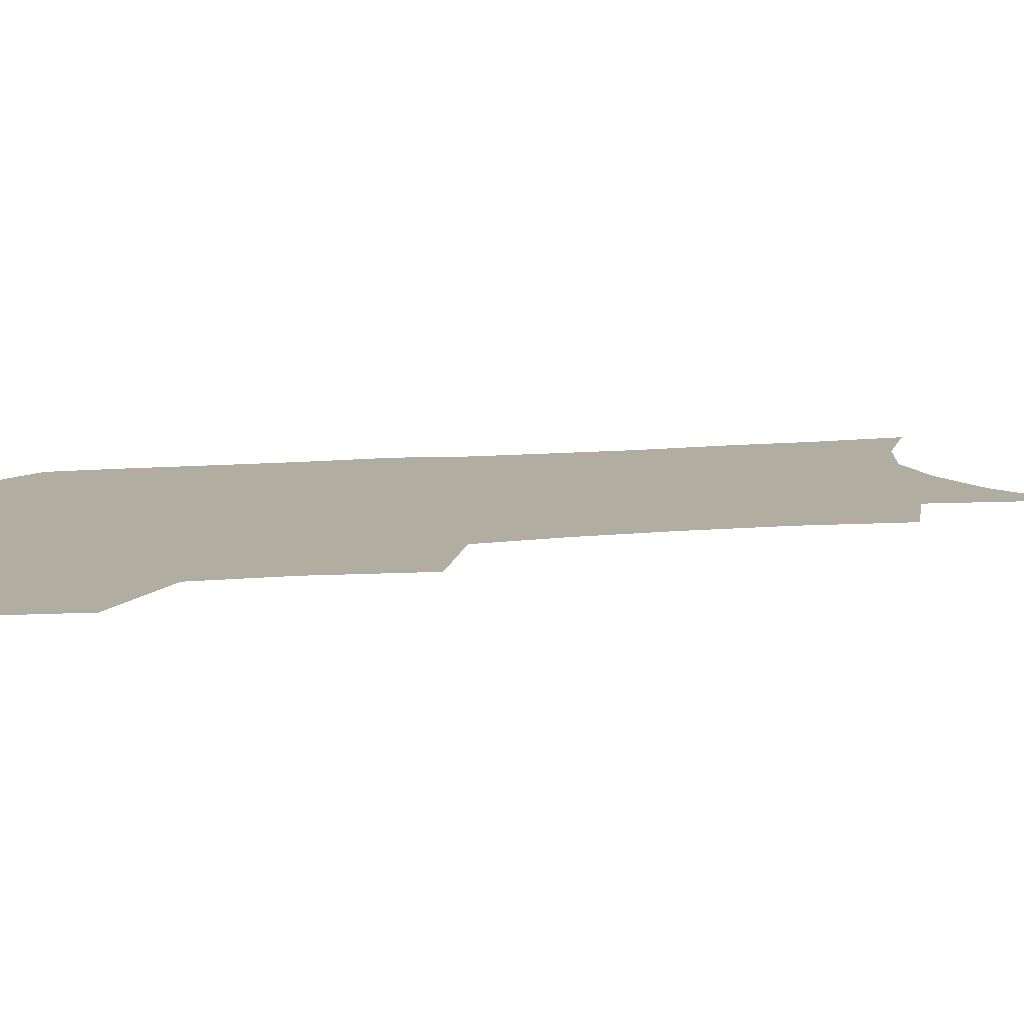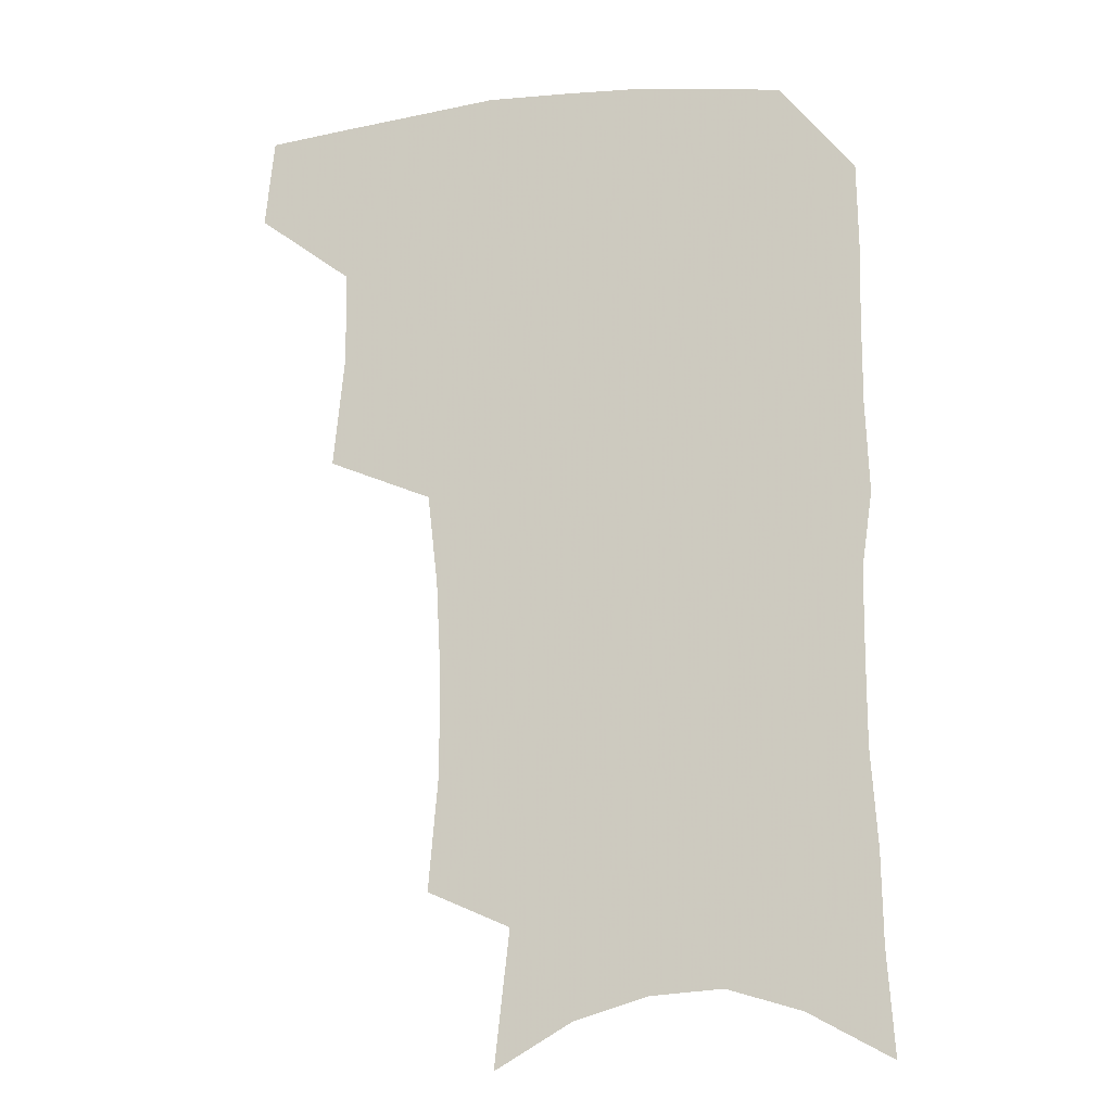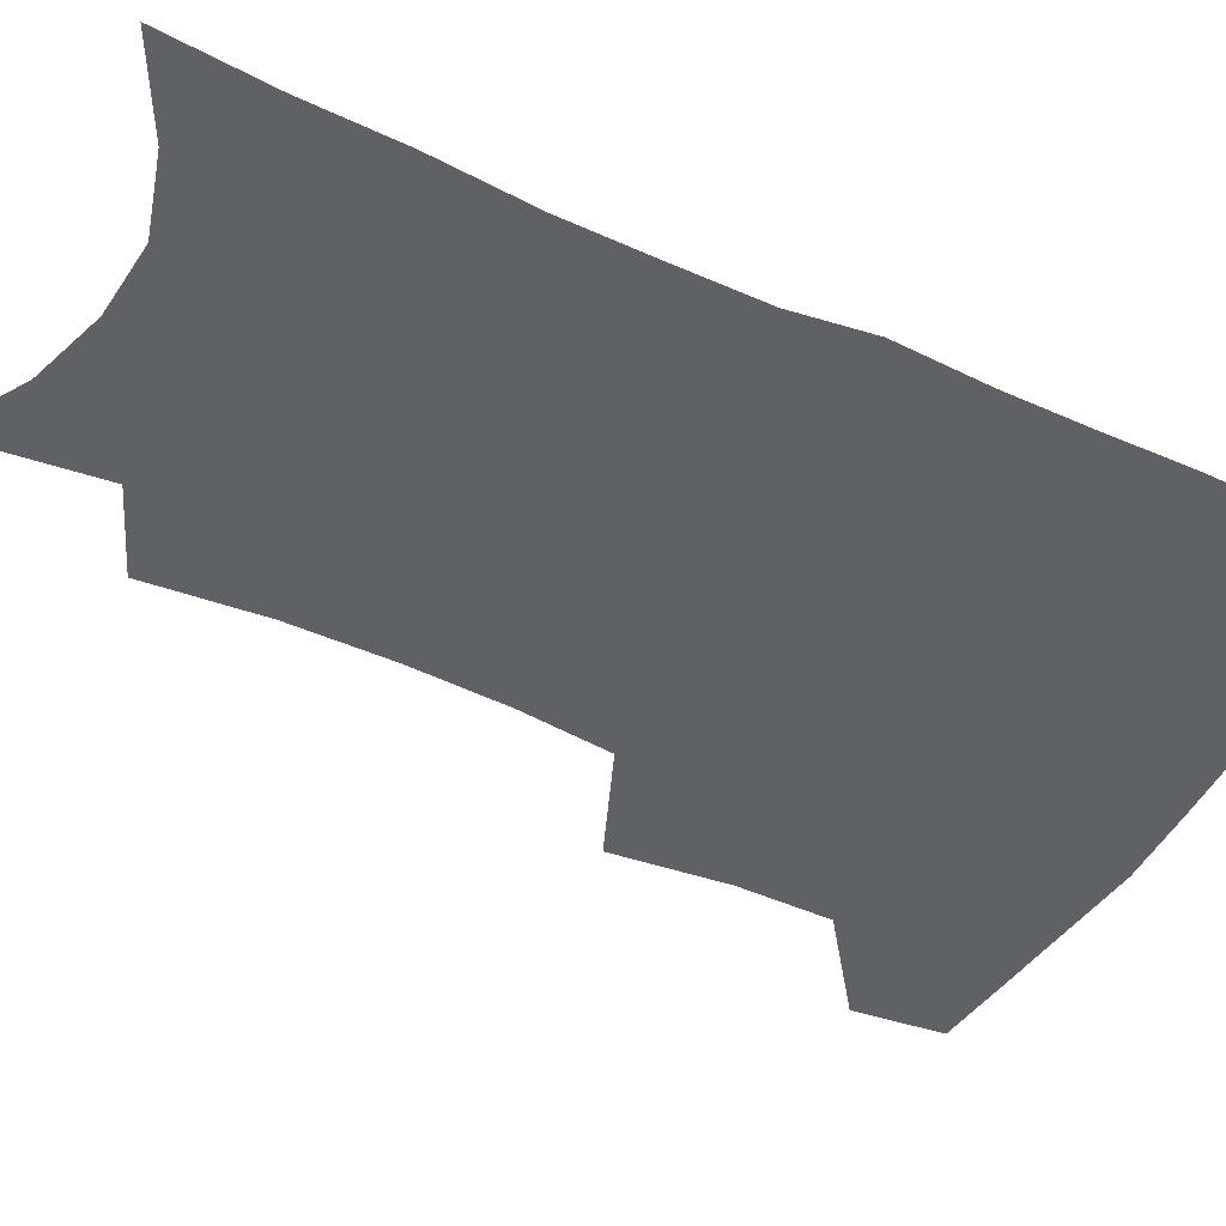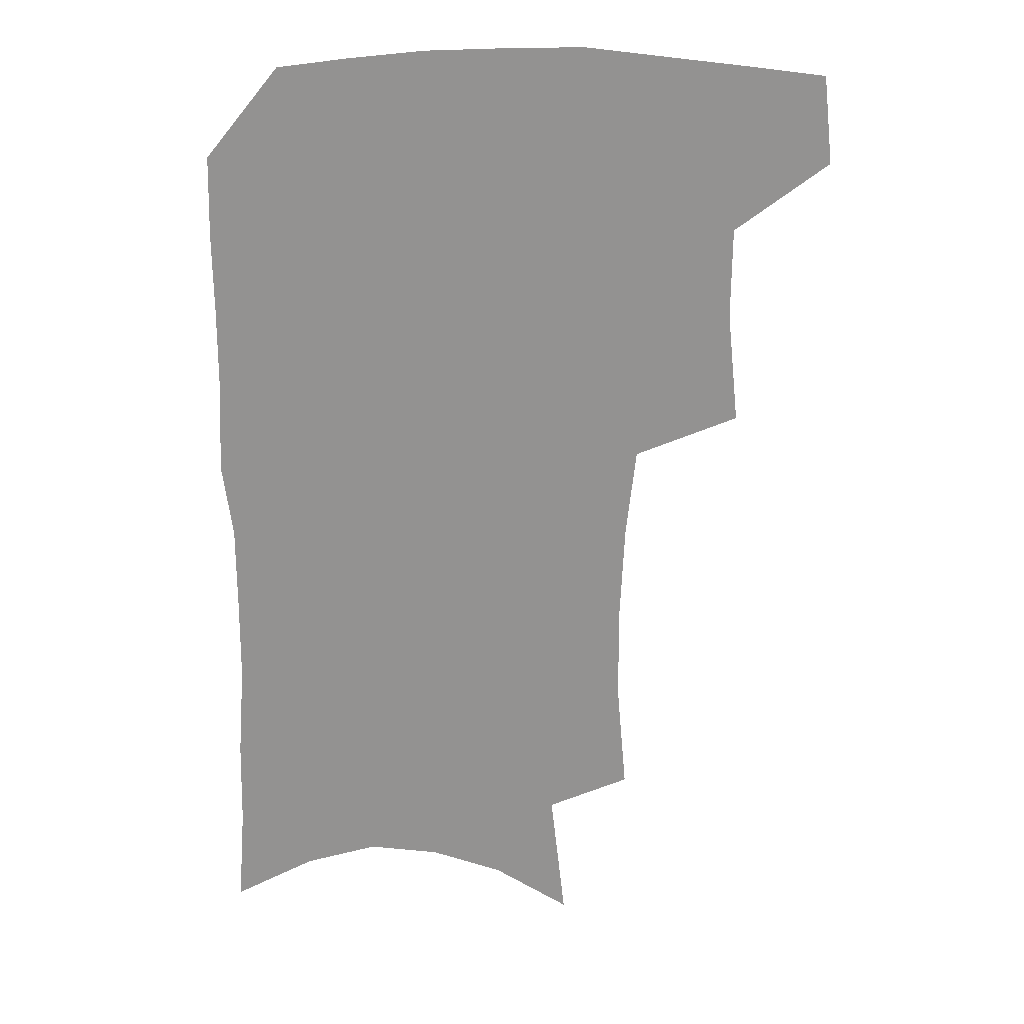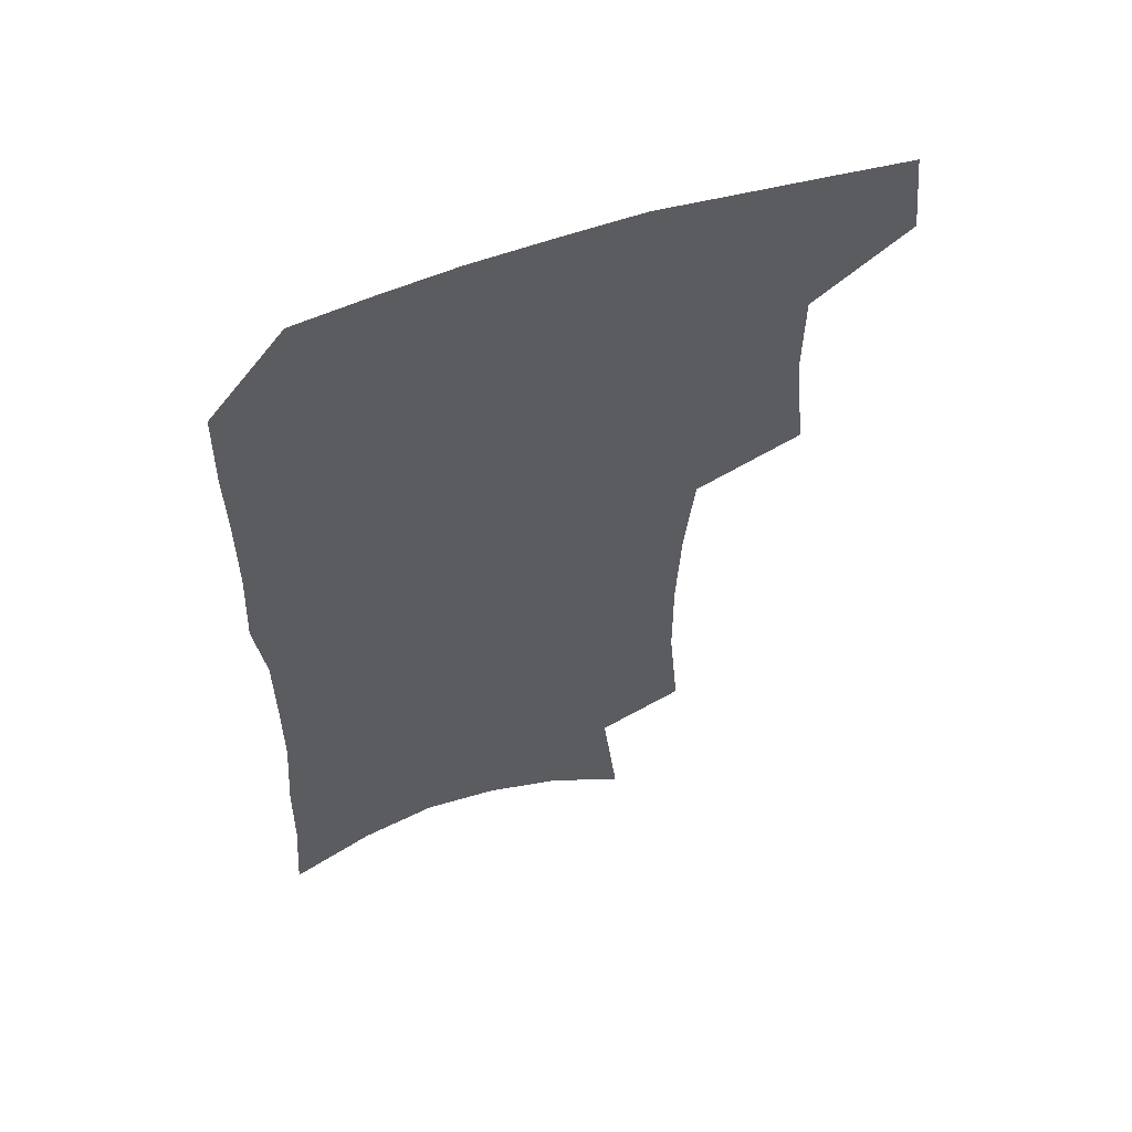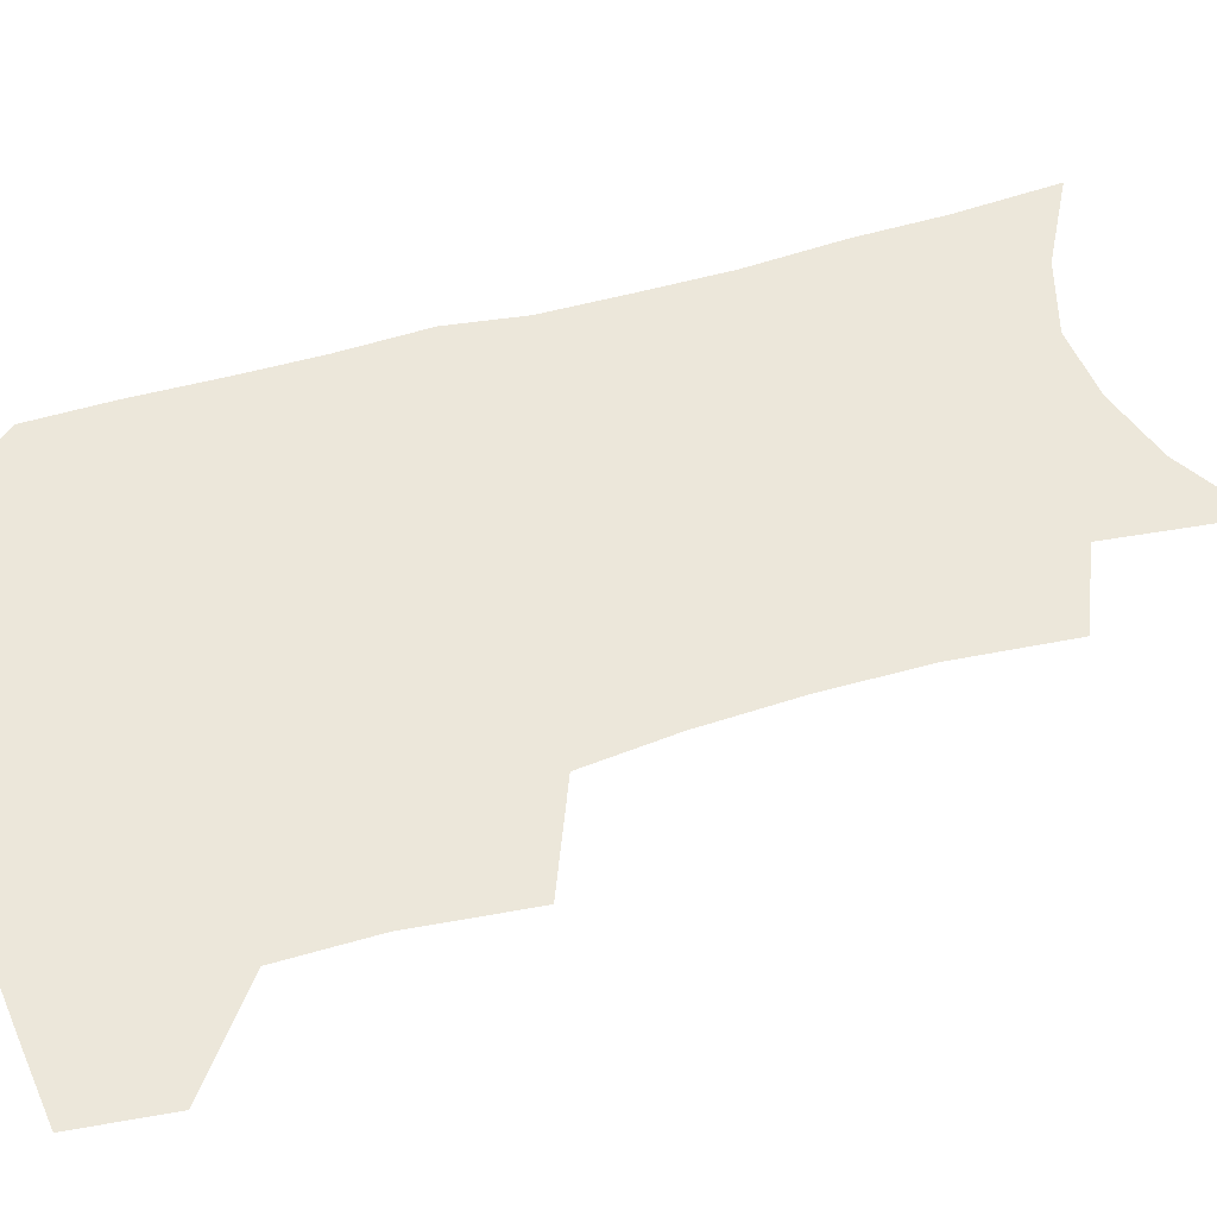
<metadata>
{"format":"obj","ext":"obj","renderer":"f3d","projection":"perspective","resolution":1024,"background":"white","views":[{"elev":10.5,"azim":-103.5,"up":"+Z"},{"elev":-14.2,"azim":13.4,"up":"+Y"},{"elev":-46.1,"azim":62.9,"up":"+Z"},{"elev":23.3,"azim":-177.7,"up":"+Y"},{"elev":58.1,"azim":160.8,"up":"+Y"},{"elev":51.6,"azim":-107.1,"up":"+Z"}]}
</metadata>
<code>
v 483.2 471.2 0
v 486.7 503.2 0
v 513.4 371.6 0
v 517.6 412.6 0
v 517.2 445.7 0
v 519.5 478.3 0
v 516.4 506.7 0
v 552.8 211 0
v 556.3 252.2 0
v 556.4 288.4 0
v 554.8 323.4 0
v 551.1 356.1 0
v 549.5 390.7 0
v 549.5 423 0
v 549.6 453.3 0
v 548.7 481.2 0
v 545.3 509.8 0
v 577.4 148.8 0
v 582.9 198 0
v 585.2 239.5 0
v 584.1 272.4 0
v 583.6 308 0
v 581.8 339.6 0
v 578.6 367.6 0
v 578.5 400.2 0
v 578.5 429.9 0
v 578.3 457.2 0
v 576.9 483.2 0
v 573.5 512.9 0
v 605.5 165.5 0
v 609.7 215.6 0
v 609.1 248.9 0
v 607.9 281.1 0
v 606.9 314.1 0
v 605.6 345.3 0
v 604.4 374.1 0
v 603.7 402.6 0
v 603.9 431.7 0
v 604.1 458.3 0
v 603.8 484.3 0
v 602.8 512.2 0
v 632.2 173.6 0
v 632.8 217.4 0
v 632.1 253.1 0
v 630.9 285.4 0
v 630.1 314.6 0
v 629 345.3 0
v 628.5 376.5 0
v 628.5 404.8 0
v 628.8 432.8 0
v 629.5 458.7 0
v 630.6 483.7 0
v 630.9 511.2 0
v 658.4 175.7 0
v 656.3 216.7 0
v 656 248.1 0
v 654.5 281.2 0
v 652.8 316.6 0
v 652.1 346.8 0
v 652.9 373.4 0
v 653.1 402.2 0
v 652.9 431.4 0
v 654.1 457.3 0
v 656.1 482.4 0
v 658.7 508.2 0
v 685.5 167.8 0
v 682.1 207.4 0
v 680.8 241.2 0
v 678.1 277.2 0
v 678.7 306.7 0
v 677.8 338.2 0
v 677.8 367.9 0
v 679 395.9 0
v 680.7 423.5 0
v 681 451.9 0
v 681.1 480 0
v 684.9 504.7 0
v 691 541 0
v 715.8 151.5 0
v 713.1 188.9 0
v 712.4 221.7 0
v 709.9 257 0
v 709.8 288.6 0
v 709.9 320 0
v 713.7 347.6 0
v 712.3 380.3 0
v 712.2 411.2 0
v 712.7 441.2 0
v 712 471.2 0
f 5 6 1
f 1 6 2
f 6 7 2
f 12 13 3
f 3 13 4
f 13 14 4
f 4 14 5
f 14 15 5
f 5 15 6
f 15 16 6
f 6 16 7
f 16 17 7
f 19 20 8
f 8 20 9
f 20 21 9
f 9 21 10
f 21 22 10
f 10 22 11
f 22 23 11
f 11 23 12
f 23 24 12
f 12 24 13
f 24 25 13
f 13 25 14
f 25 26 14
f 14 26 15
f 26 27 15
f 15 27 16
f 27 28 16
f 16 28 17
f 28 29 17
f 18 30 19
f 30 31 19
f 19 31 20
f 31 32 20
f 20 32 21
f 32 33 21
f 21 33 22
f 33 34 22
f 22 34 23
f 34 35 23
f 23 35 24
f 35 36 24
f 24 36 25
f 36 37 25
f 25 37 26
f 37 38 26
f 26 38 27
f 38 39 27
f 27 39 28
f 39 40 28
f 28 40 29
f 40 41 29
f 30 42 31
f 42 43 31
f 31 43 32
f 43 44 32
f 32 44 33
f 44 45 33
f 33 45 34
f 45 46 34
f 34 46 35
f 46 47 35
f 35 47 36
f 47 48 36
f 36 48 37
f 48 49 37
f 37 49 38
f 49 50 38
f 38 50 39
f 50 51 39
f 39 51 40
f 51 52 40
f 40 52 41
f 52 53 41
f 42 54 43
f 54 55 43
f 43 55 44
f 55 56 44
f 44 56 45
f 56 57 45
f 45 57 46
f 57 58 46
f 46 58 47
f 58 59 47
f 47 59 48
f 59 60 48
f 48 60 49
f 60 61 49
f 49 61 50
f 61 62 50
f 50 62 51
f 62 63 51
f 51 63 52
f 63 64 52
f 52 64 53
f 64 65 53
f 54 66 55
f 66 67 55
f 55 67 56
f 67 68 56
f 56 68 57
f 68 69 57
f 57 69 58
f 69 70 58
f 58 70 59
f 70 71 59
f 59 71 60
f 71 72 60
f 60 72 61
f 72 73 61
f 61 73 62
f 73 74 62
f 62 74 63
f 74 75 63
f 63 75 64
f 75 76 64
f 64 76 65
f 76 77 65
f 66 79 67
f 79 80 67
f 67 80 68
f 80 81 68
f 68 81 69
f 81 82 69
f 69 82 70
f 82 83 70
f 70 83 71
f 83 84 71
f 71 84 72
f 84 85 72
f 72 85 73
f 85 86 73
f 73 86 74
f 86 87 74
f 74 87 75
f 87 88 75
f 75 88 76
f 88 89 76
f 76 89 77

</code>
